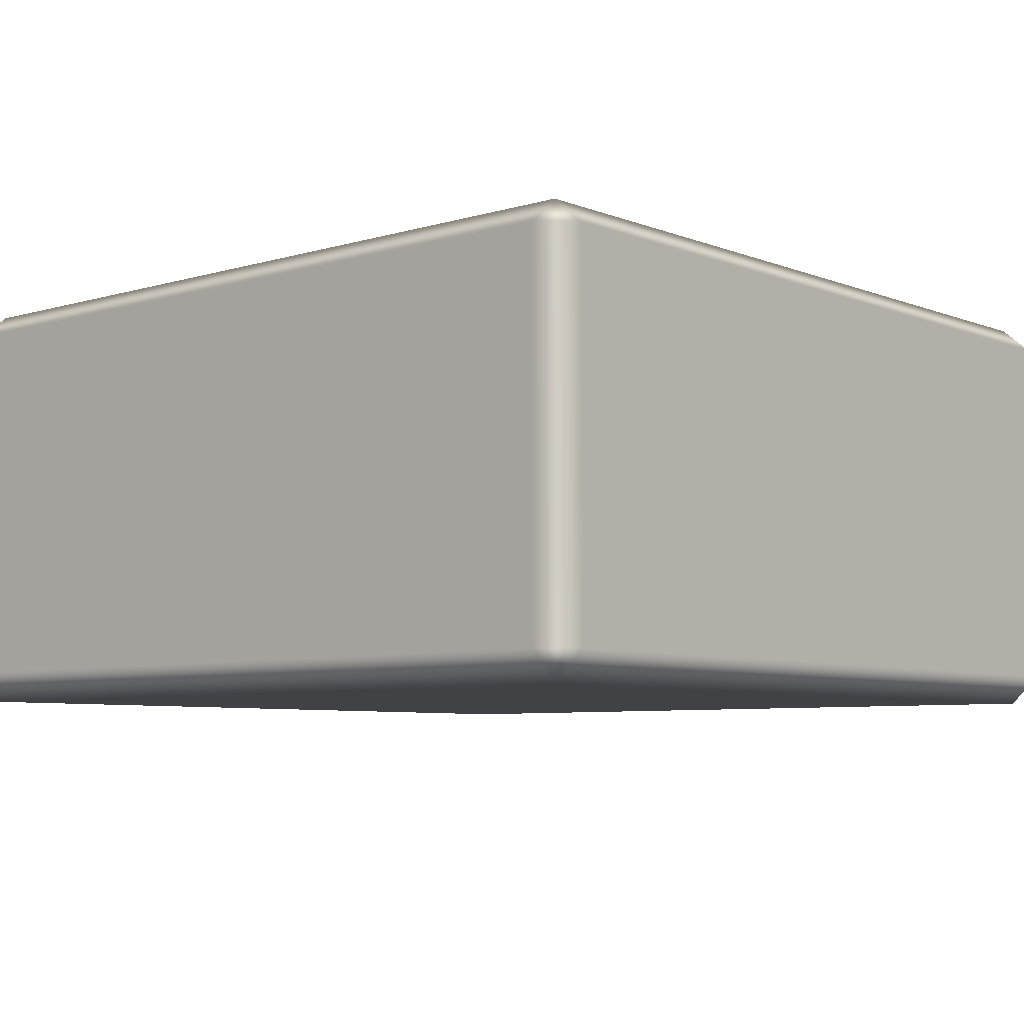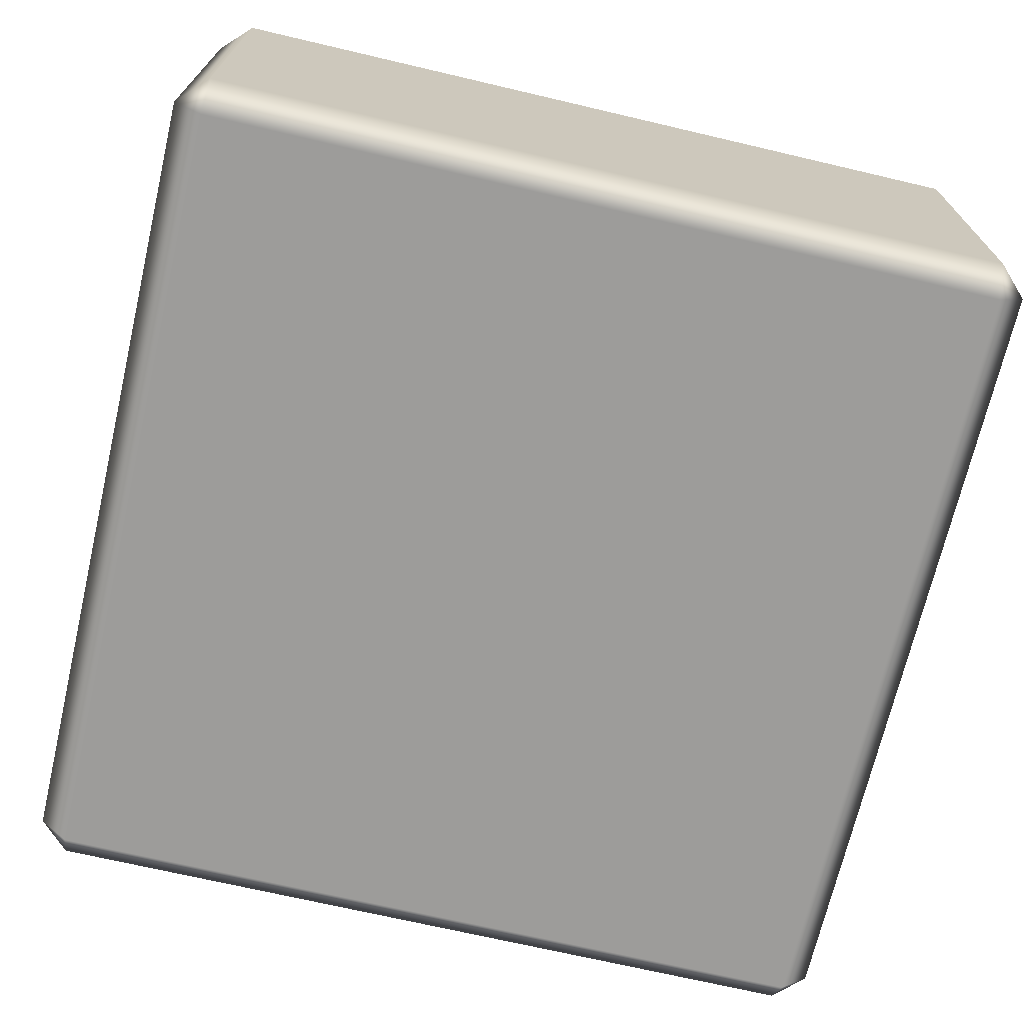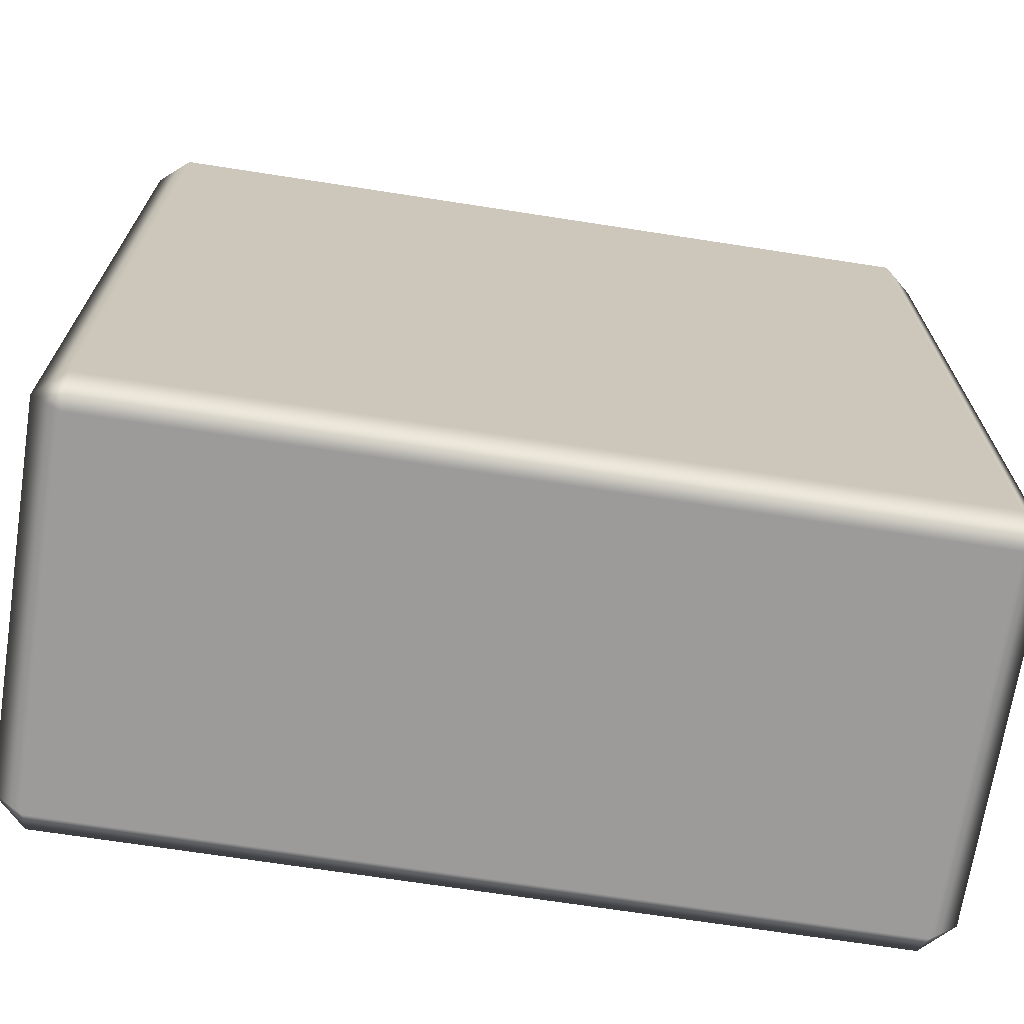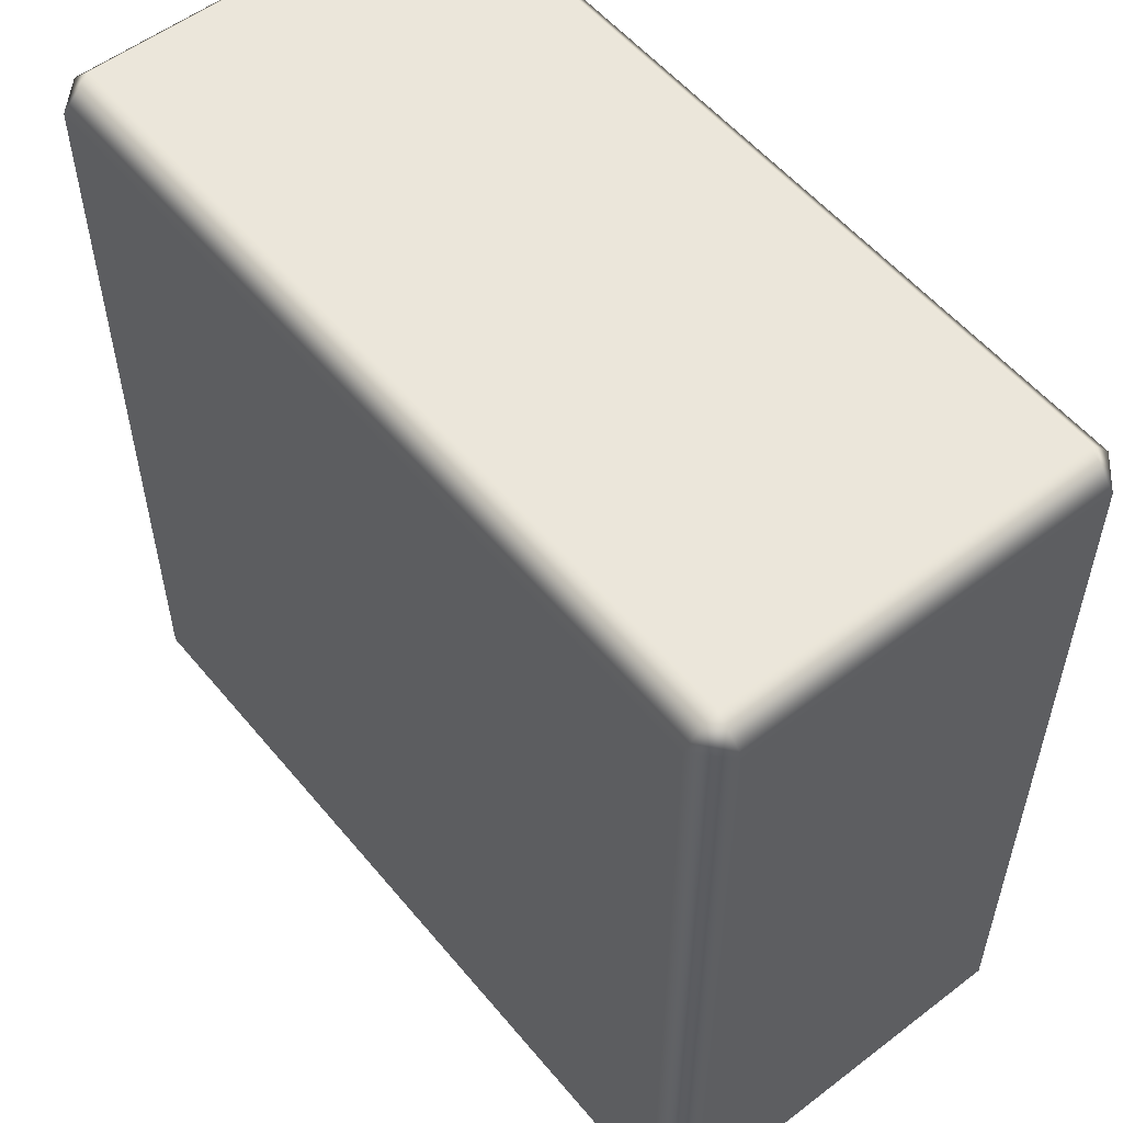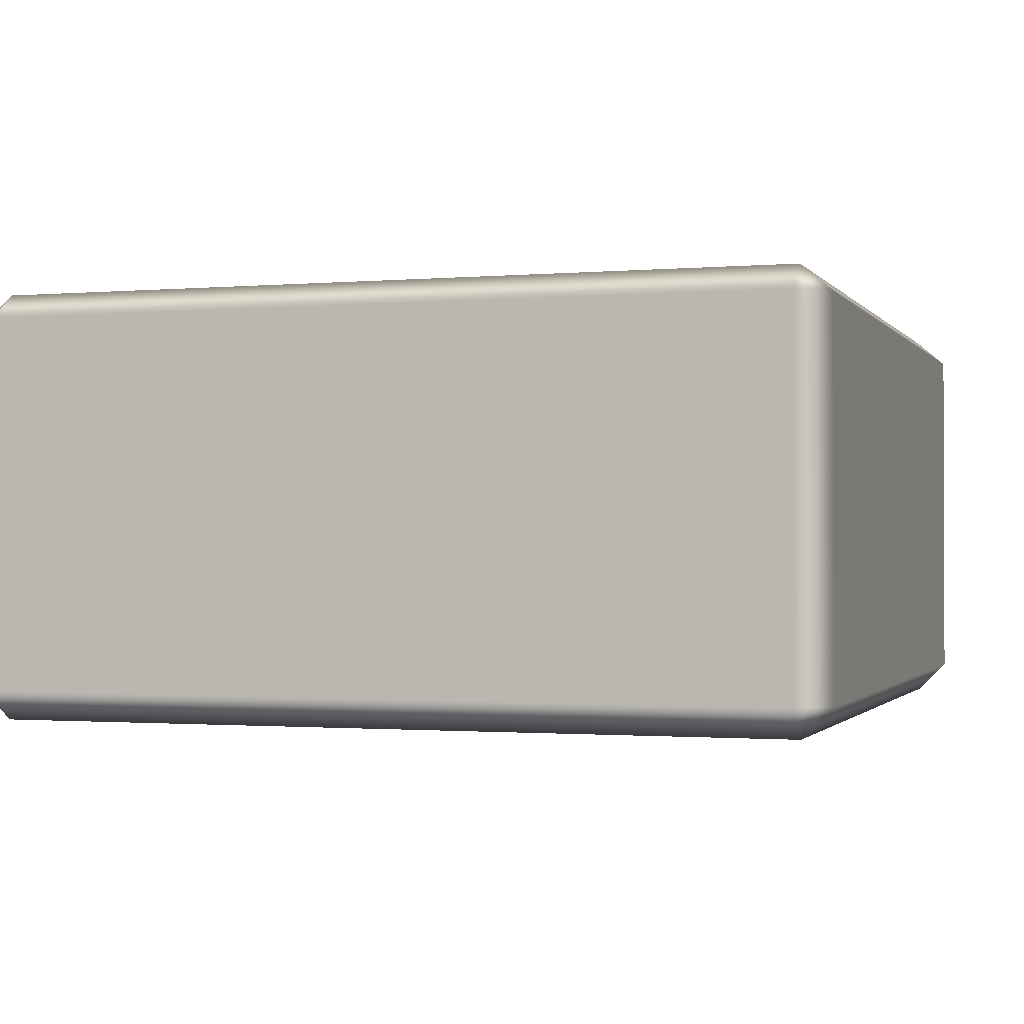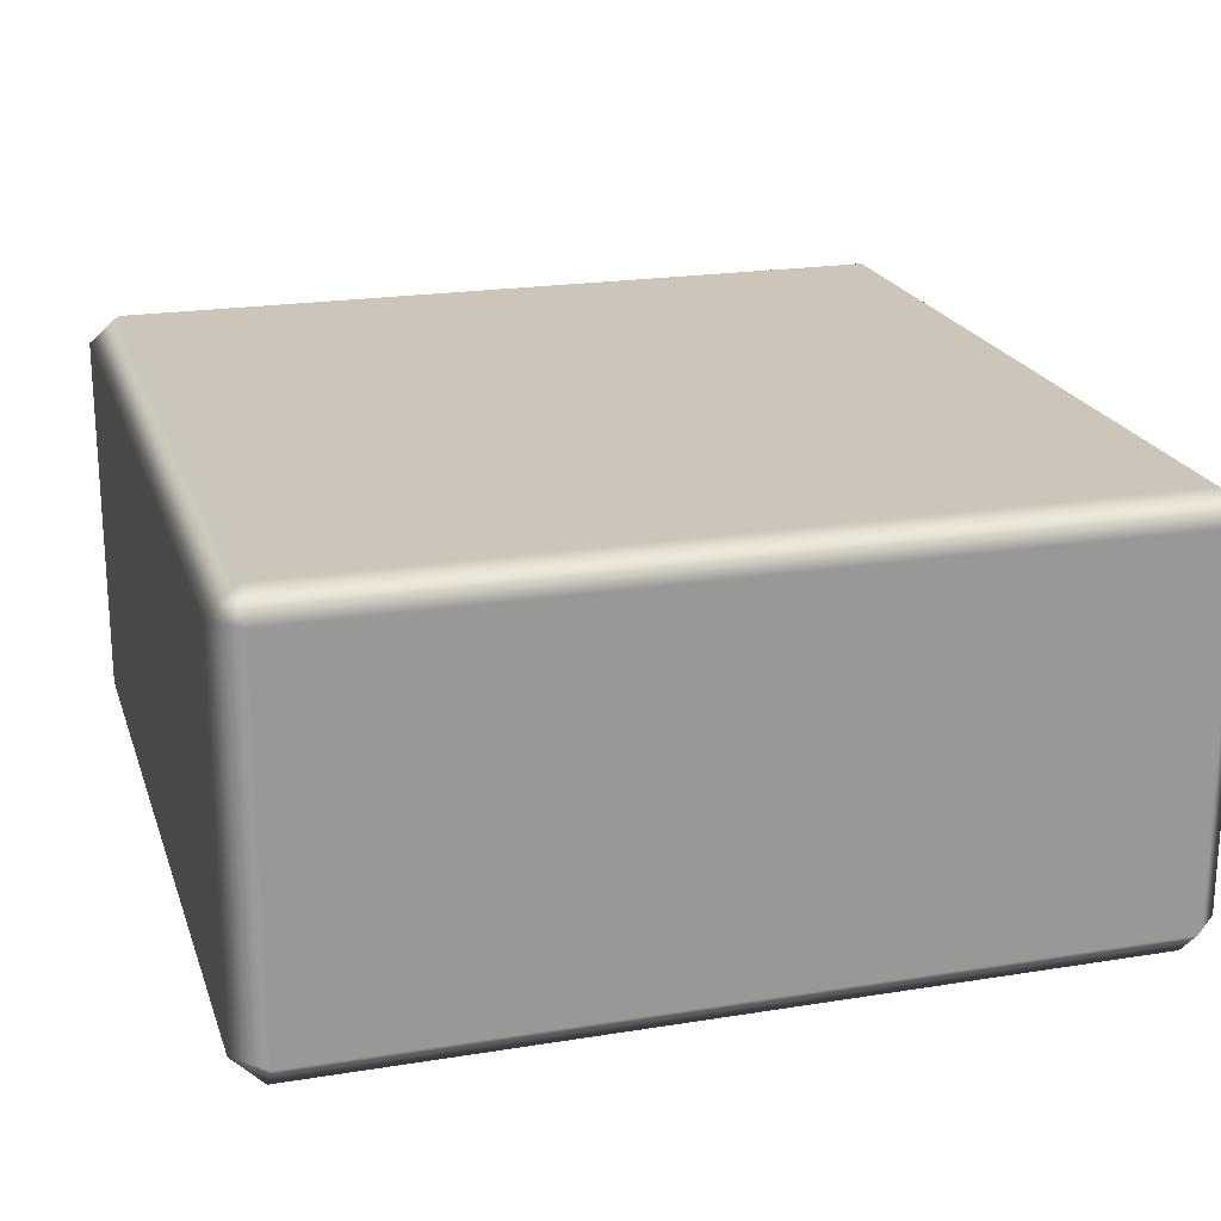
<metadata>
{"format":"obj","ext":"obj","renderer":"f3d","projection":"perspective","resolution":1024,"background":"white","views":[{"elev":-6.5,"azim":-138.8,"up":"+Z"},{"elev":-70.3,"azim":-103.2,"up":"+Z"},{"elev":-69.7,"azim":-8.8,"up":"+Y"},{"elev":55.0,"azim":-128.9,"up":"+Y"},{"elev":-1.1,"azim":-162.1,"up":"+Z"},{"elev":21.0,"azim":163.8,"up":"+Z"}]}
</metadata>
<code>
o Model8
v -0.98 0.93 0.47
v -0.98 -0.93 0.47
v 0.88 -0.93 0.47
v 0.88 0.93 0.47
v -0.98 1 0.41
v -1.05 0.93 0.41
v -1.05 -0.93 0.41
v -0.98 -1 0.41
v 0.88 -1 0.41
v 0.95 -0.93 0.41
v 0.95 0.93 0.41
v 0.88 1 0.41
v -0.98 1 0.41
v -0.98 1 -0.45
v -1.05 0.93 -0.45
v -1.05 -0.93 -0.45
v -0.98 -1 -0.45
v -0.98 -1 0.41
v -0.98 -1 0.41
v -0.98 -1 -0.45
v 0.88 -1 -0.45
v 0.88 -1 0.41
v 0.88 -1 0.41
v 0.88 -1 -0.45
v 0.95 -0.93 -0.45
v 0.95 -0.93 0.41
v 0.95 0.93 -0.45
v 0.95 0.93 0.41
v 0.88 1 -0.45
v 0.88 1 0.41
v 0.88 1 0.41
v 0.88 1 -0.45
v -0.98 1 -0.45
v -0.98 1 0.41
v -0.98 1 -0.45
v -0.98 0.93 -0.52
v -0.98 -0.93 -0.52
v -0.98 -1 -0.45
v 0.88 -0.93 -0.52
v 0.88 -1 -0.45
v 0.88 0.93 -0.52
v 0.88 1 -0.45
f 1 2 3
f 1 3 4
f 1 5 6
f 1 6 7
f 1 7 2
f 2 7 8
f 2 8 9
f 2 9 3
f 3 9 10
f 3 10 11
f 3 11 4
f 4 11 12
f 4 12 5
f 4 5 1
f 13 14 15
f 13 15 6
f 6 15 16
f 6 16 7
f 7 16 17
f 7 17 18
f 19 20 21
f 19 21 22
f 23 24 25
f 23 25 26
f 26 25 27
f 26 27 28
f 28 27 29
f 28 29 30
f 31 32 33
f 31 33 34
f 35 36 15
f 15 36 37
f 15 37 16
f 16 37 38
f 38 37 39
f 38 39 40
f 40 39 25
f 25 39 41
f 25 41 27
f 27 41 42
f 42 41 36
f 42 36 35
f 41 39 37
f 41 37 36

</code>
